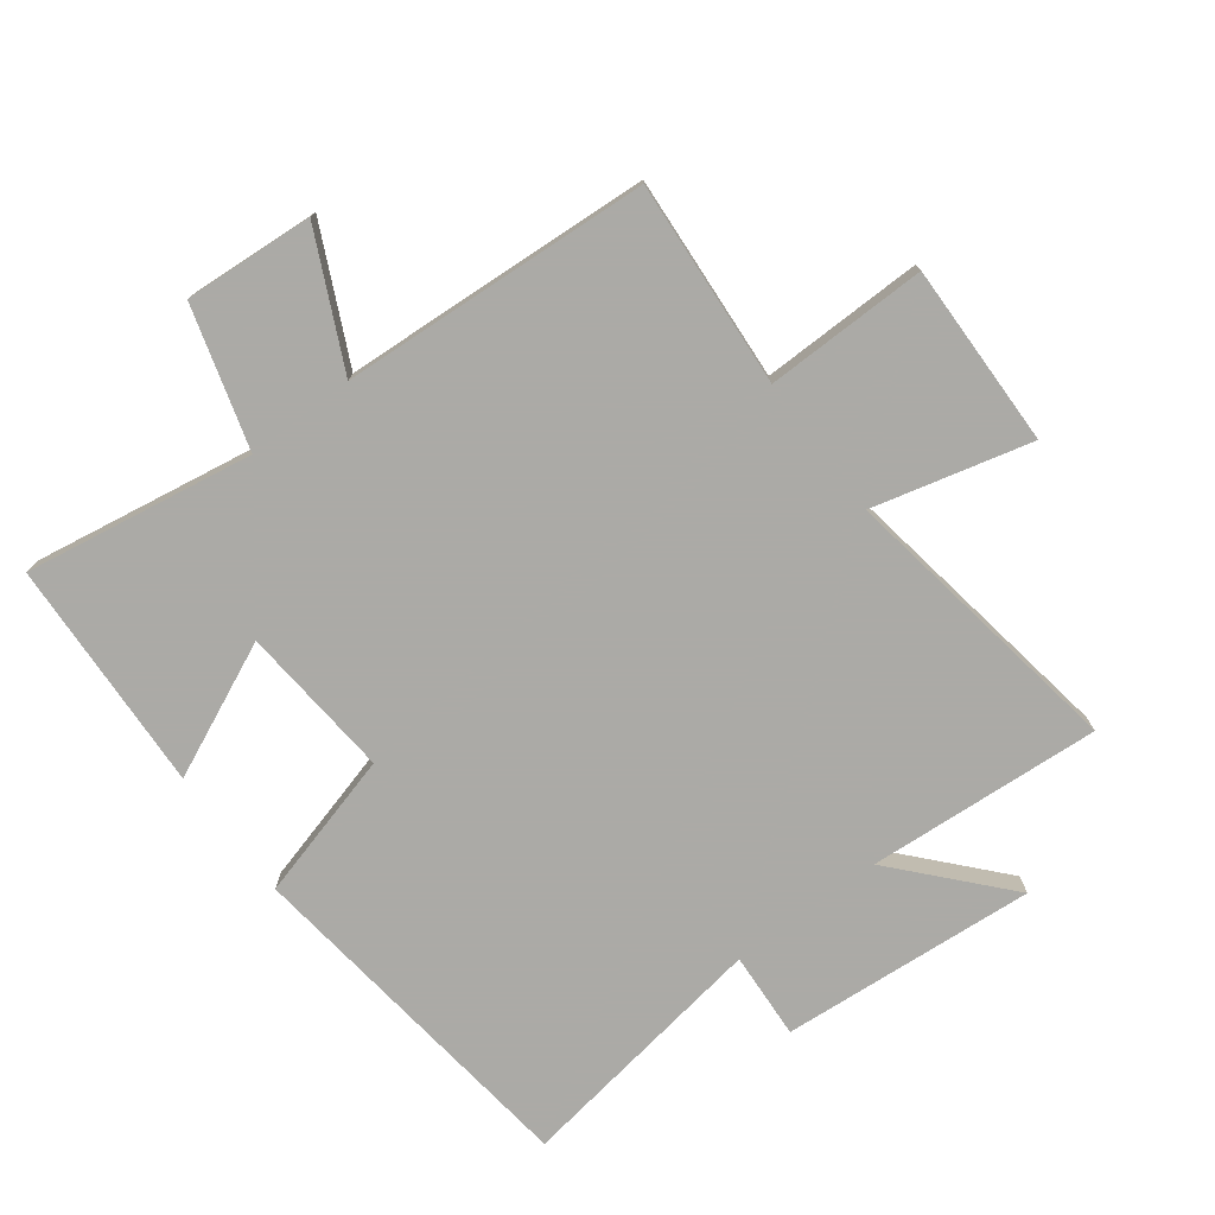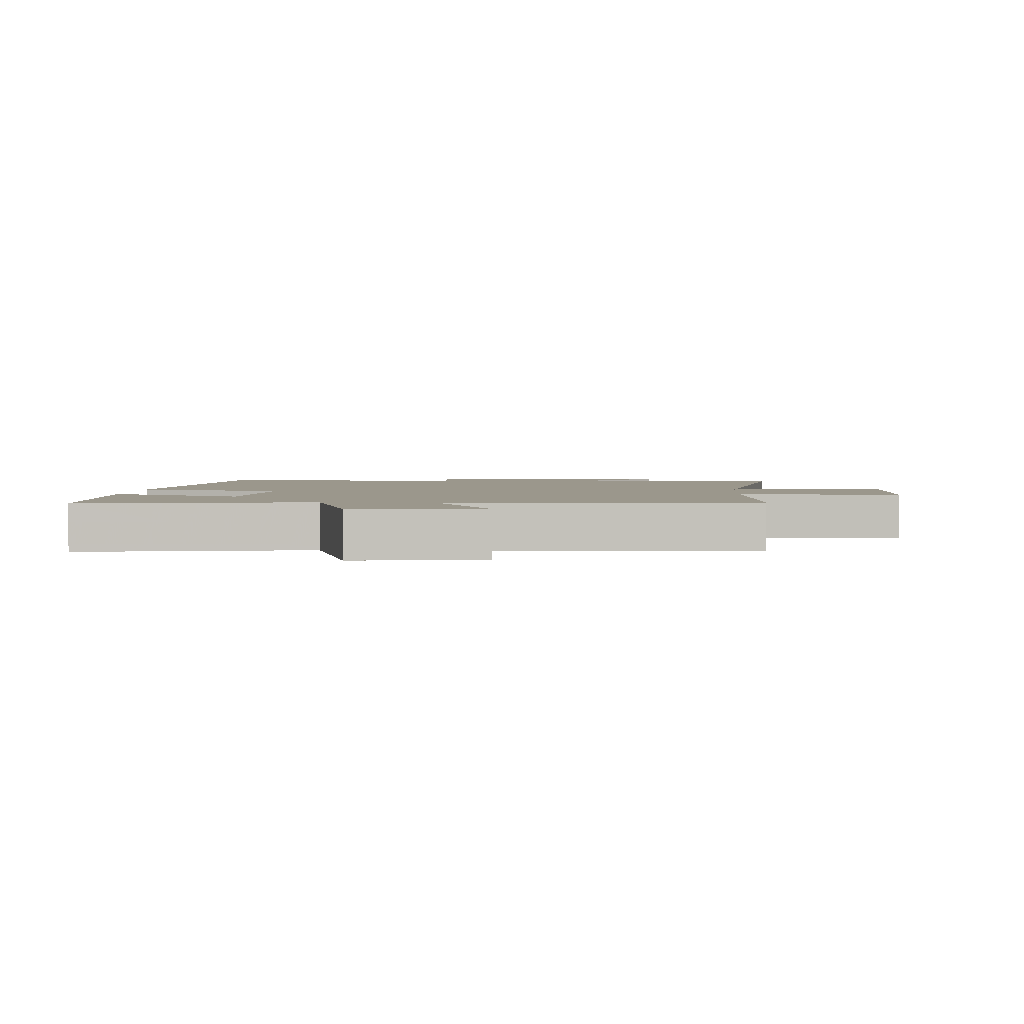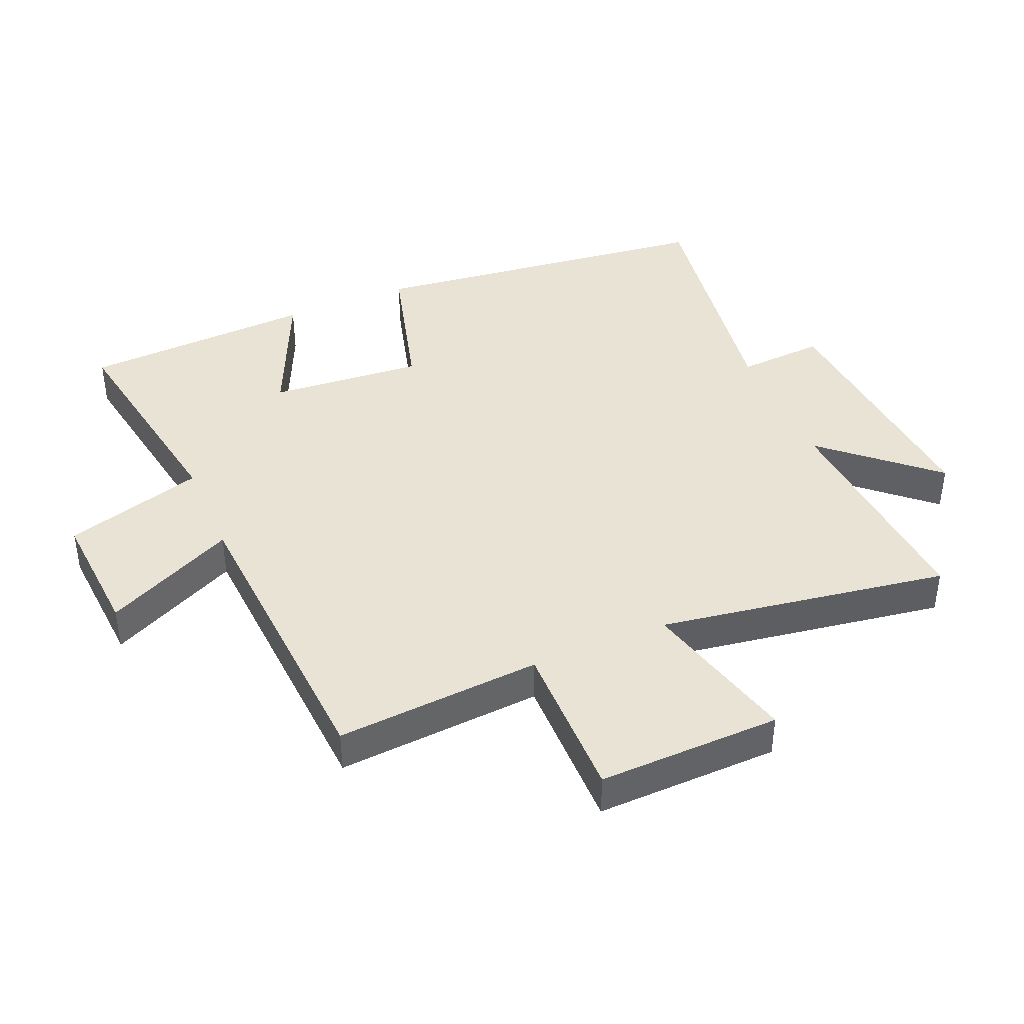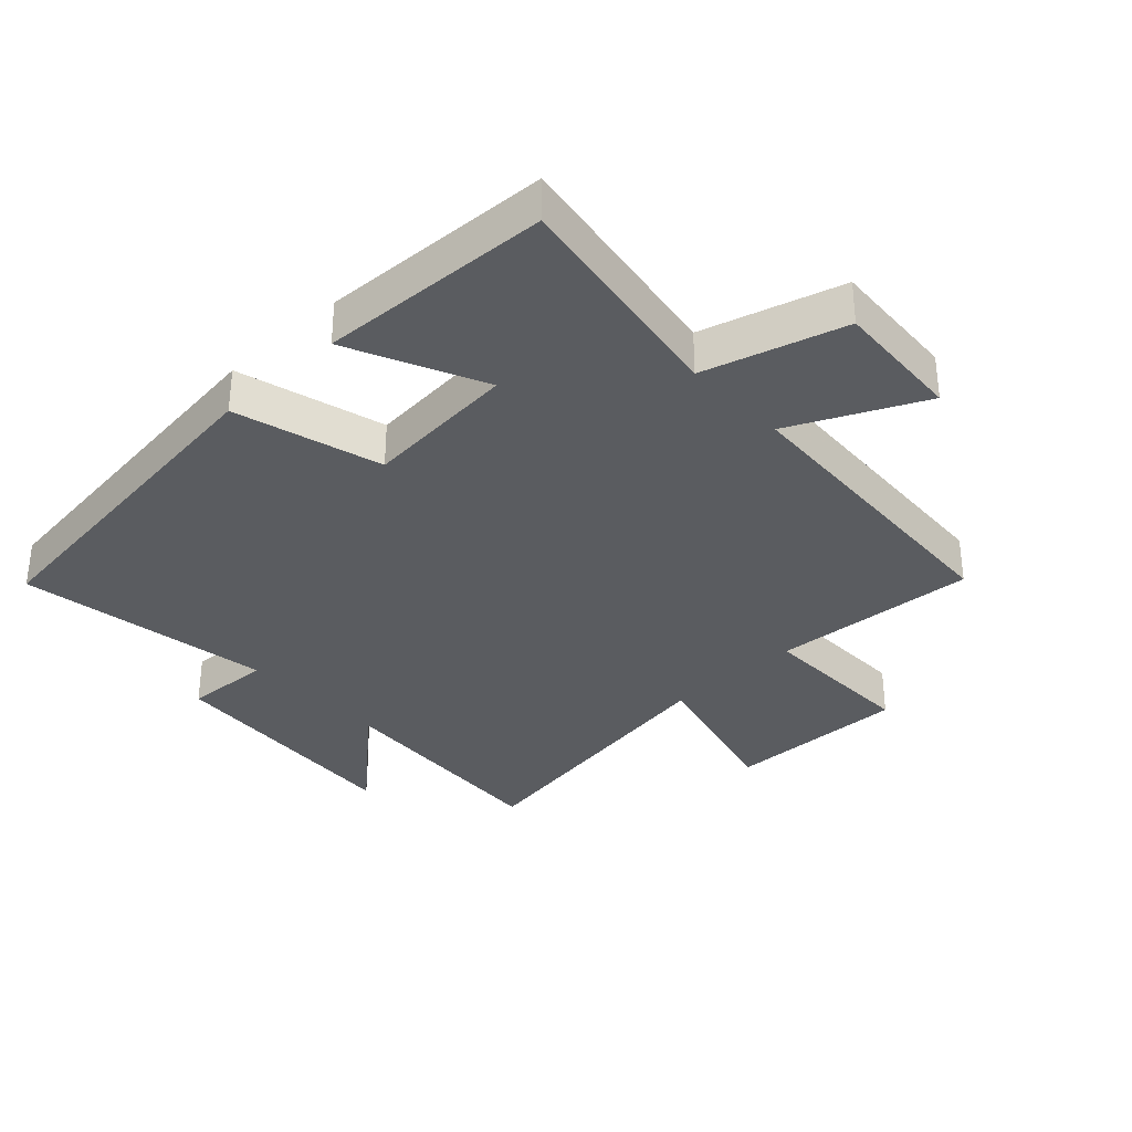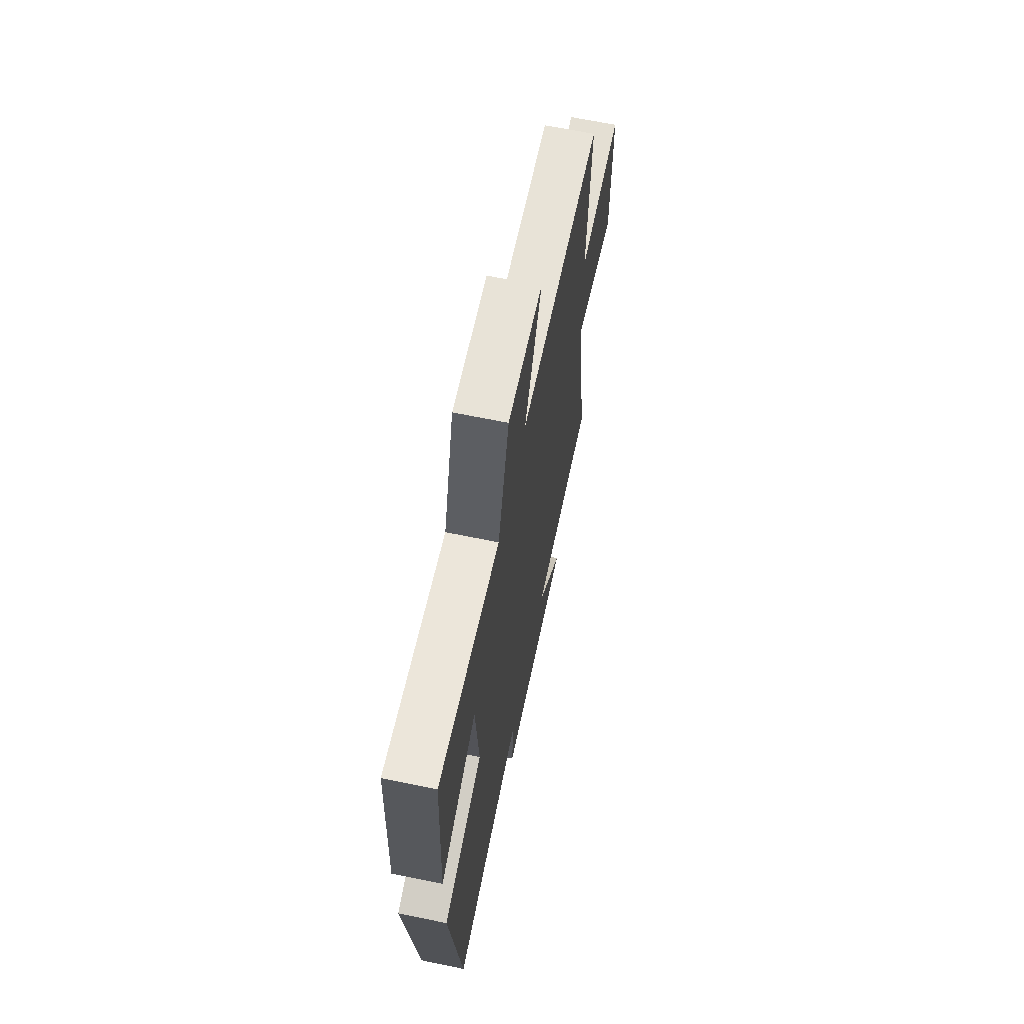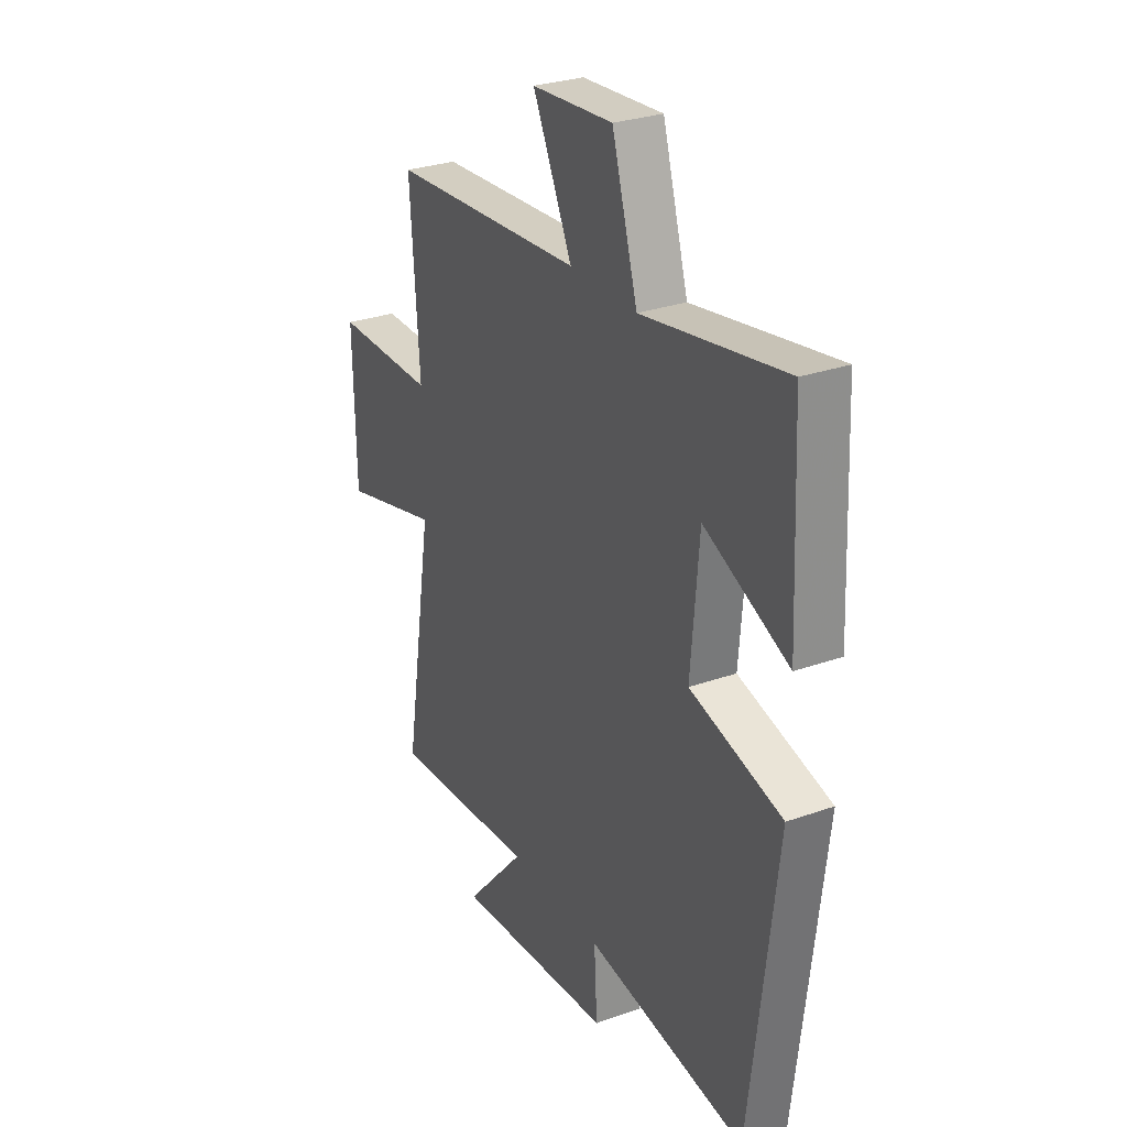
<metadata>
{"format":"obj","ext":"obj","renderer":"f3d","projection":"perspective","resolution":1024,"background":"white","views":[{"elev":-75.9,"azim":37.1,"up":"+Y"},{"elev":2.6,"azim":3.4,"up":"+Y"},{"elev":41.3,"azim":66.9,"up":"+Y"},{"elev":-33.9,"azim":-46.6,"up":"+Y"},{"elev":65.9,"azim":-78.3,"up":"+Z"},{"elev":28.7,"azim":-118.0,"up":"+Z"}]}
</metadata>
<code>
v 0.523 0.07 0.47
v 0.5 0.07 0.148
v 0.752 0.07 0.151
v 0.746 0.07 -0.135
v 0.5 0.07 -0.072
v 0.572 0.07 -0.526
v 0.207 0.07 -0.5
v 0.357 0.07 -0.668
v -0.041 0.07 -0.636
v -0.033 0.07 -0.5
v -0.434 0.07 -0.561
v -0.5 0.07 -0.012
v -0.27 0.07 0.051
v -0.29 0.07 0.291
v -0.5 0.07 0.196
v -0.483 0.07 0.56
v -0.127 0.07 0.5
v -0.063 0.07 0.719
v 0.139 0.07 0.705
v 0.041 0.07 0.5
v 0.523 0 0.47
v 0.5 0 0.148
v 0.752 0 0.151
v 0.746 0 -0.135
v 0.5 0 -0.072
v 0.572 0 -0.526
v 0.207 0 -0.5
v 0.357 0 -0.668
v -0.041 0 -0.636
v -0.033 0 -0.5
v -0.434 0 -0.561
v -0.5 0 -0.012
v -0.27 0 0.051
v -0.29 0 0.291
v -0.5 0 0.196
v -0.483 0 0.56
v -0.127 0 0.5
v -0.063 0 0.719
v 0.139 0 0.705
v 0.041 0 0.5
f 17 18 19 20
f 17 20 1 2
f 14 15 16 17
f 13 14 17 2
f 13 2 3
f 12 13 3
f 11 12 3
f 10 11 3
f 7 8 9 10
f 5 6 7
f 5 7 10
f 3 4 5
f 3 5 10
f 40 39 38 37
f 22 21 40 37
f 37 36 35 34
f 22 37 34 33
f 23 22 33
f 23 33 32
f 23 32 31
f 23 31 30
f 30 29 28 27
f 27 26 25
f 30 27 25
f 25 24 23
f 30 25 23
f 1 21 22 2
f 2 22 23 3
f 3 23 24 4
f 4 24 25 5
f 5 25 26 6
f 6 26 27 7
f 7 27 28 8
f 8 28 29 9
f 9 29 30 10
f 10 30 31 11
f 11 31 32 12
f 12 32 33 13
f 13 33 34 14
f 14 34 35 15
f 15 35 36 16
f 16 36 37 17
f 17 37 38 18
f 18 38 39 19
f 19 39 40 20
f 20 40 21 1

</code>
